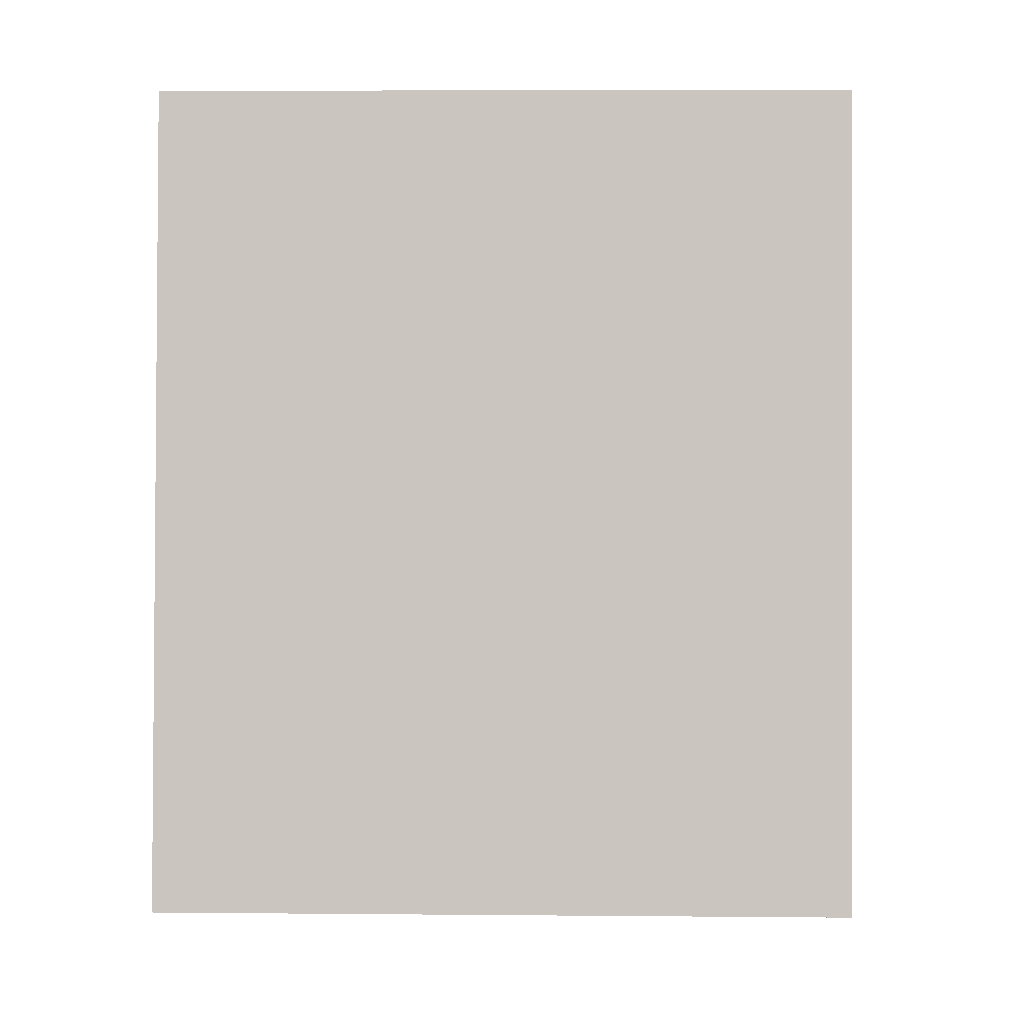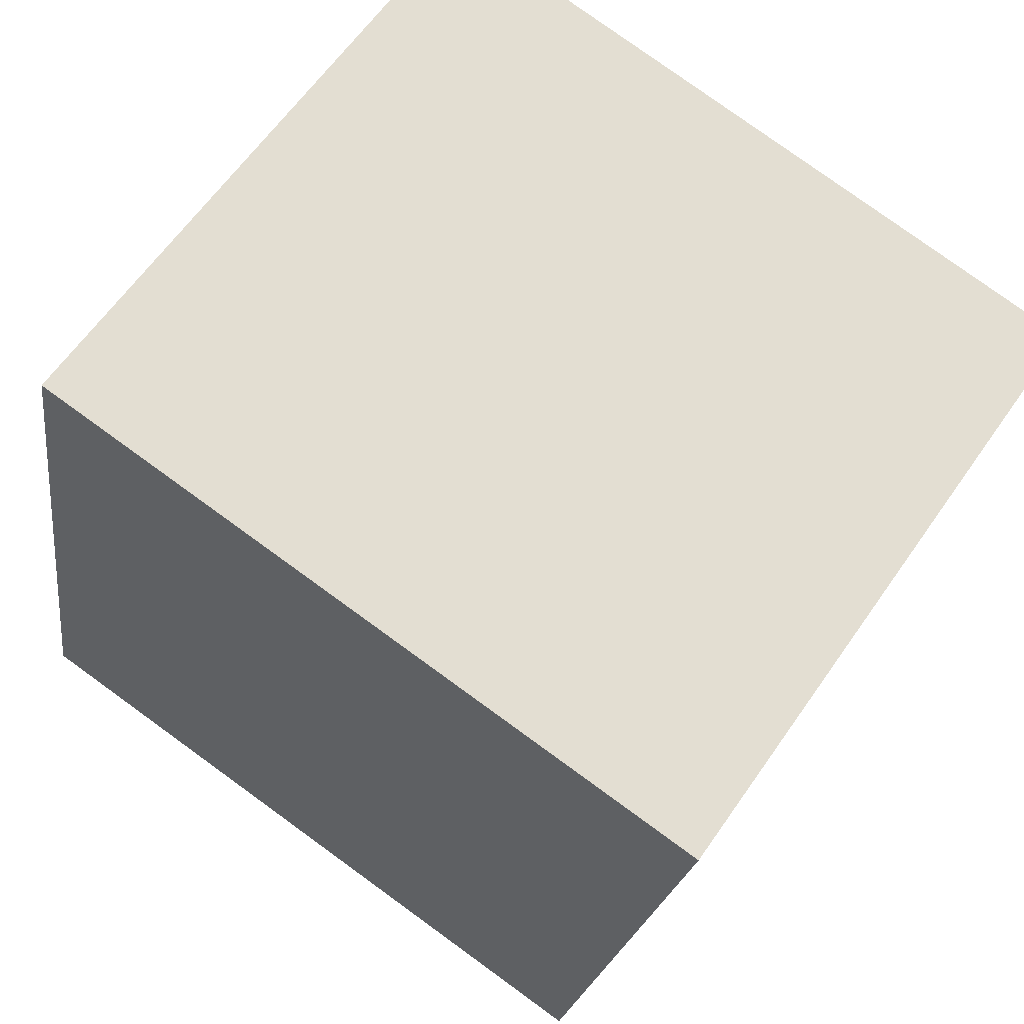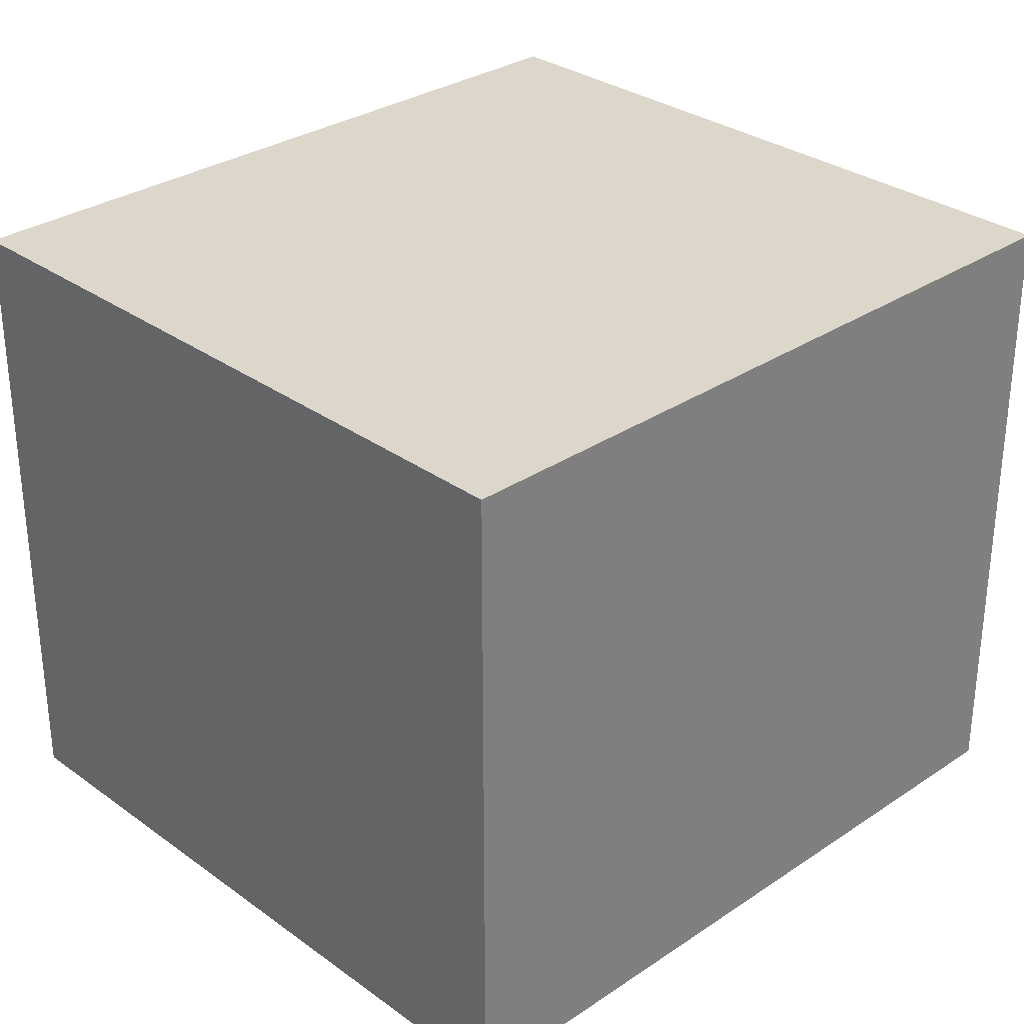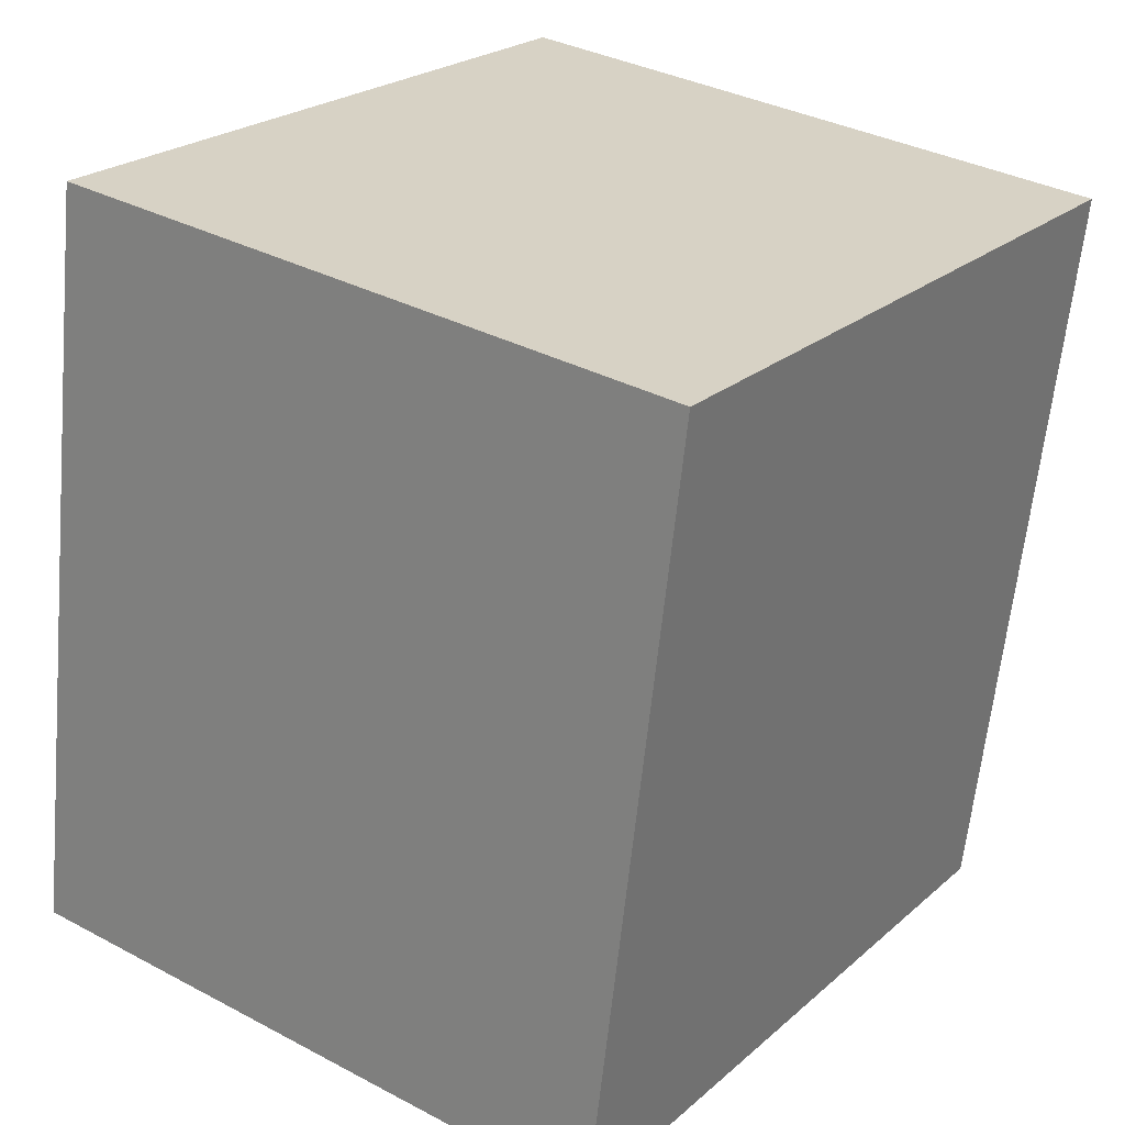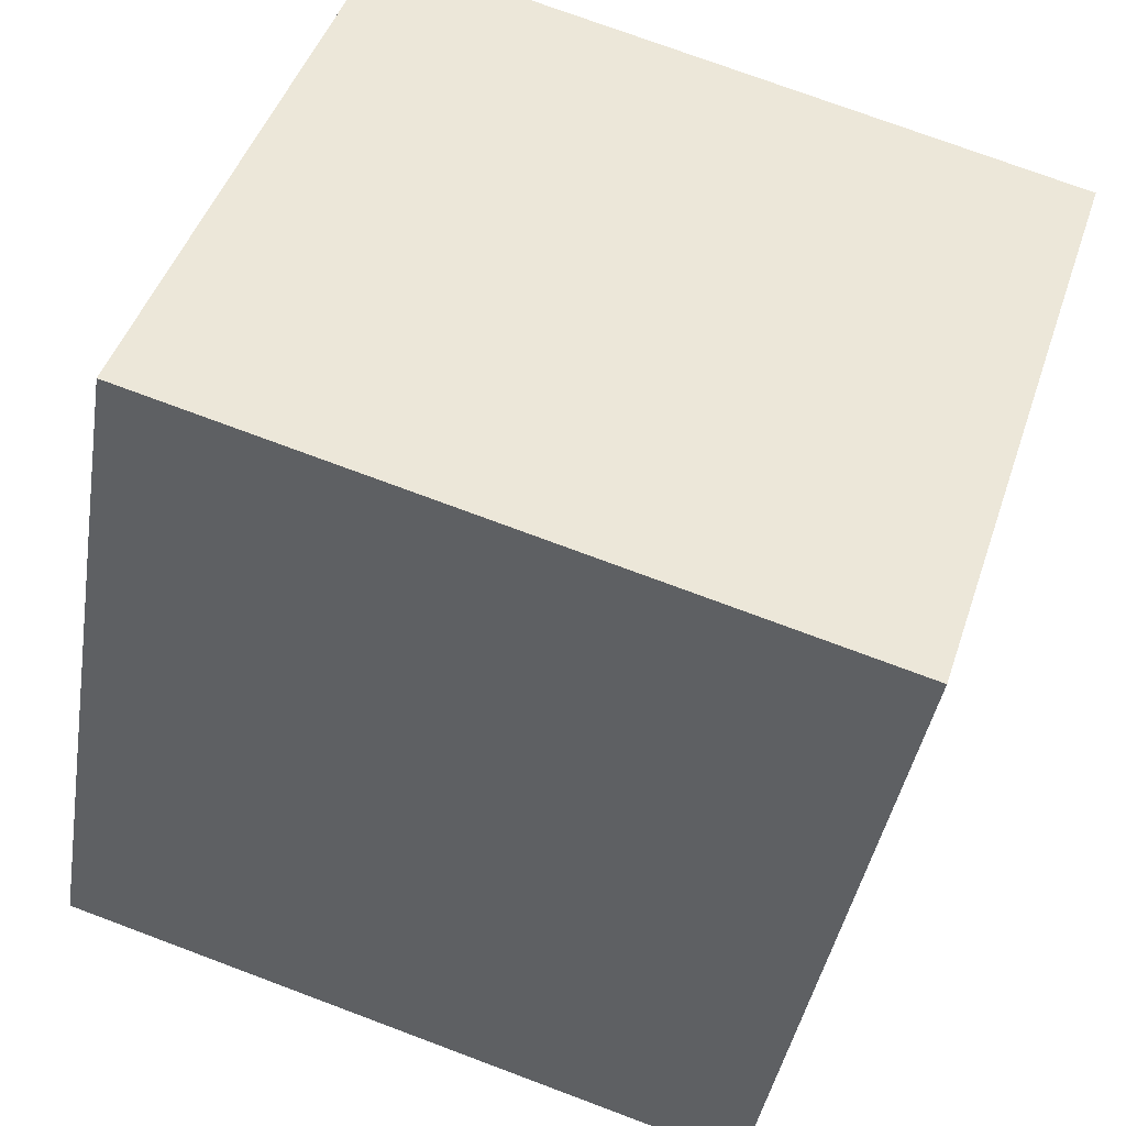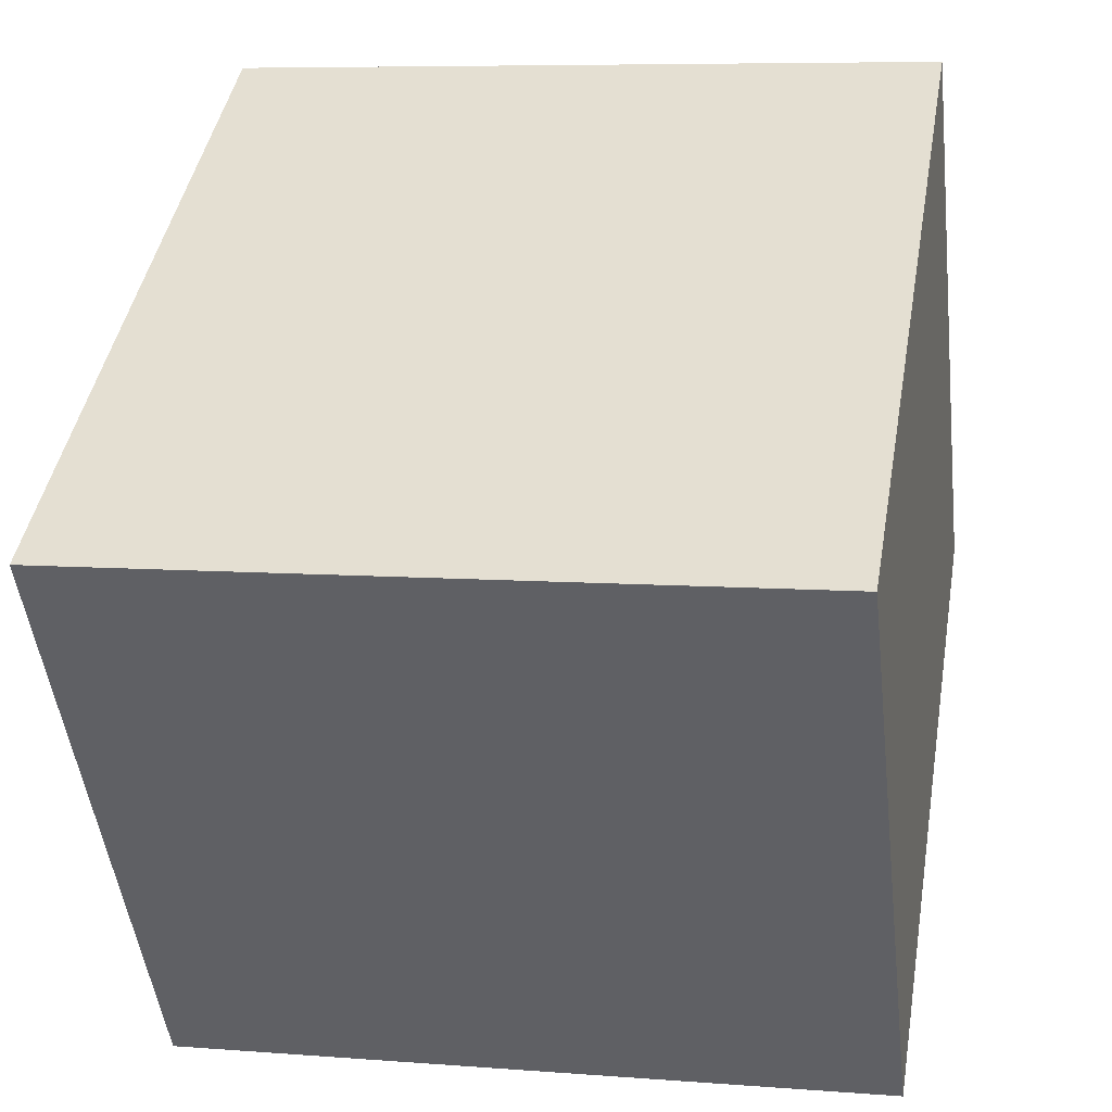
<metadata>
{"format":"obj","ext":"obj","renderer":"f3d","projection":"perspective","resolution":1024,"background":"white","views":[{"elev":8.2,"azim":-88.6,"up":"+Z"},{"elev":62.4,"azim":34.7,"up":"+Z"},{"elev":30.7,"azim":-124.1,"up":"+Y"},{"elev":34.9,"azim":-54.7,"up":"+Z"},{"elev":45.9,"azim":18.0,"up":"+Z"},{"elev":-48.2,"azim":6.7,"up":"+Z"}]}
</metadata>
<code>
v  0.459 2.266 2.642
v  2.488 2.266 -0.432
v  0 2.266 1.388e-16
v  2.946 2.266 2.21
v  2.488 2.645e-17 -0.432
v  0 0 0
v  0.459 -1.618e-16 2.642
v  2.946 -1.353e-16 2.21
g defaultobject
f 1 2 3
f 2 1 4
f 5 3 2
f 3 5 6
f 6 1 3
f 1 6 7
f 7 4 1
f 4 7 8
f 8 2 4
f 2 8 5
f 8 6 5
f 6 8 7

</code>
